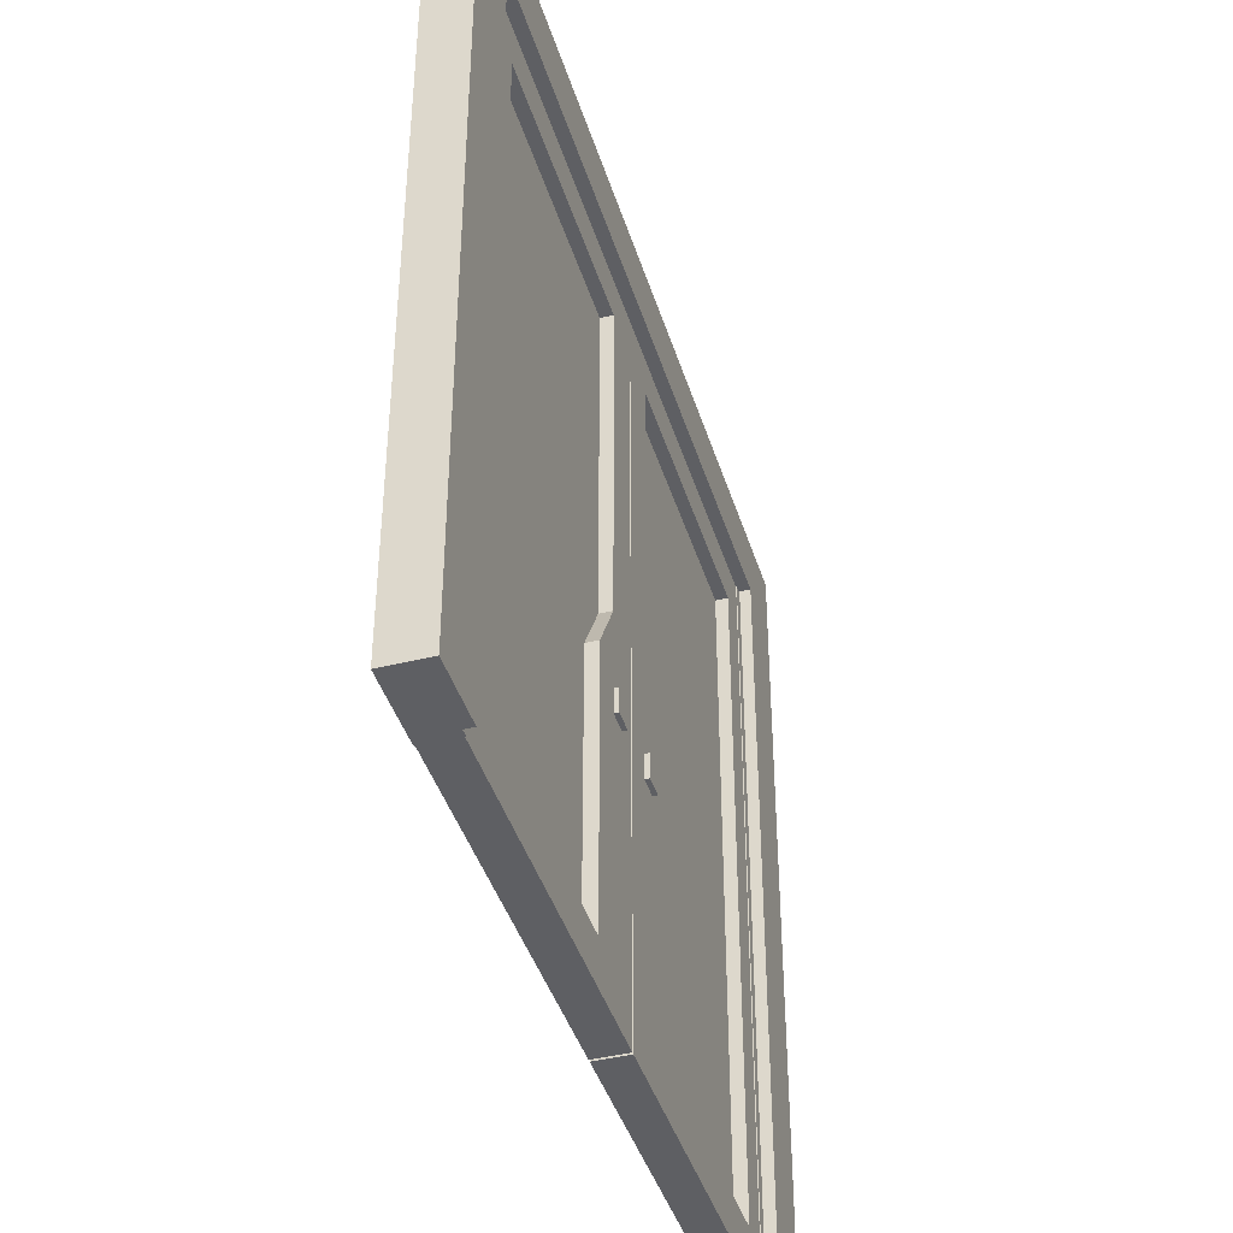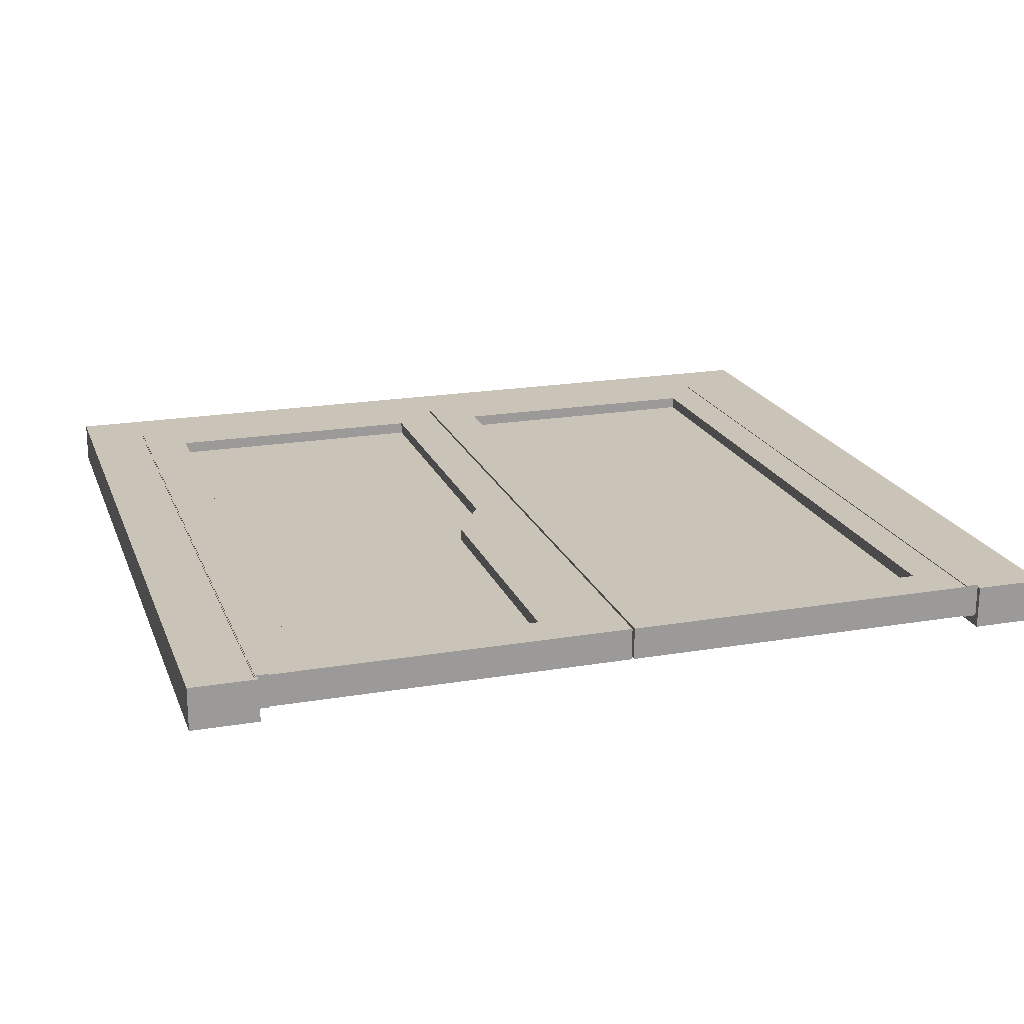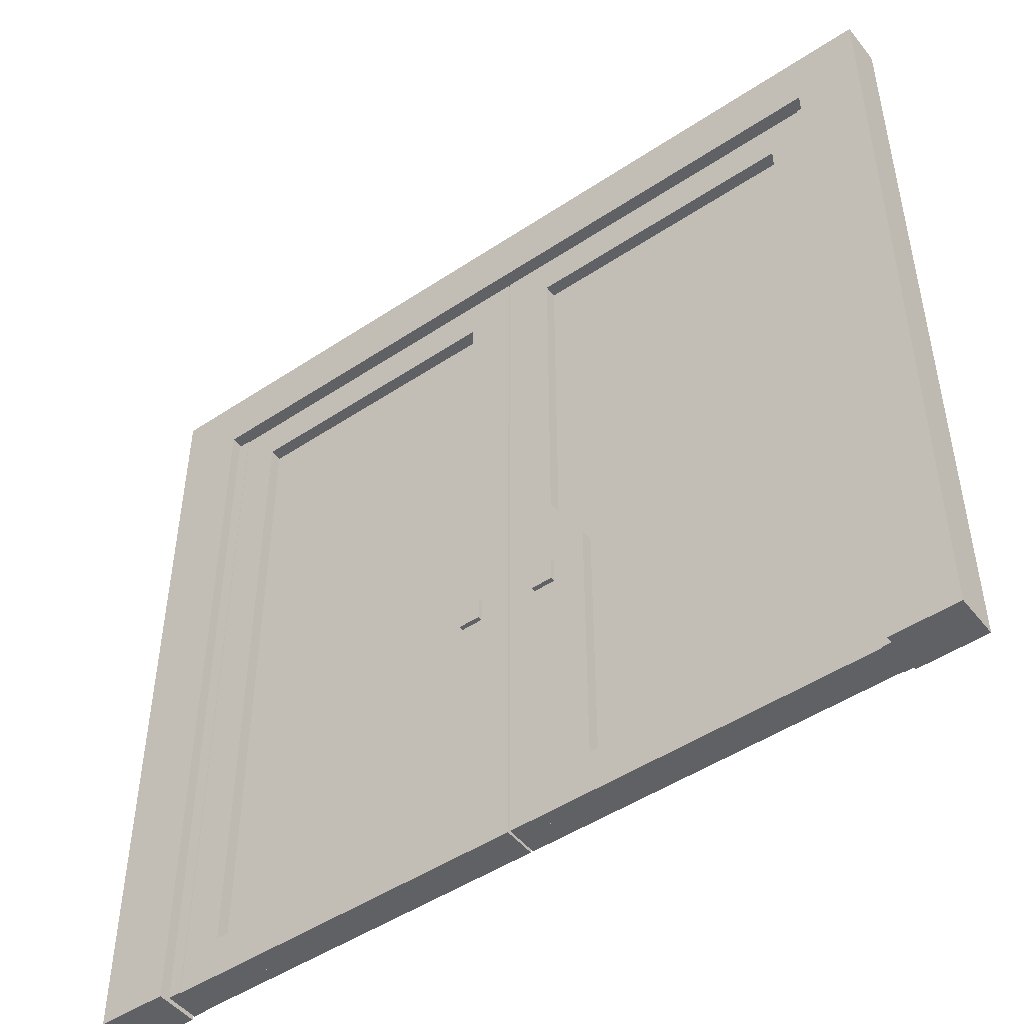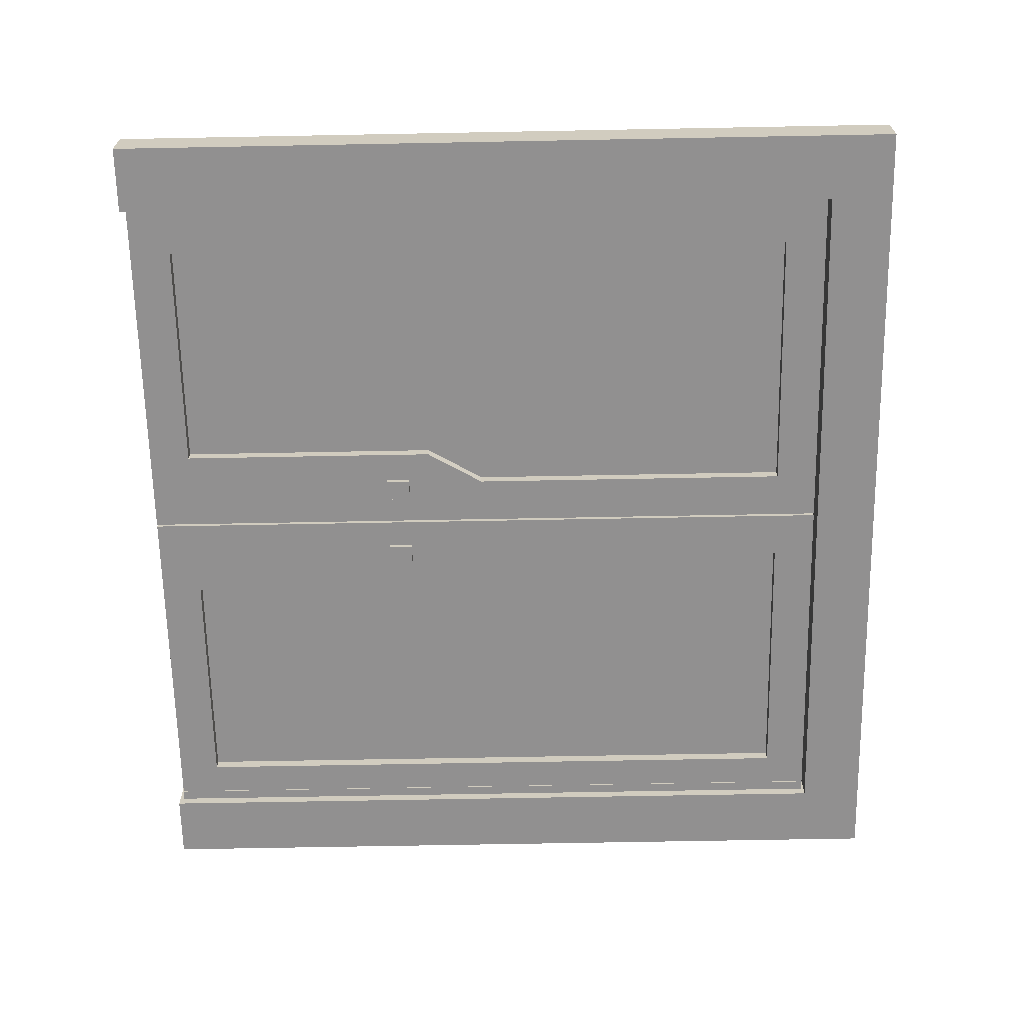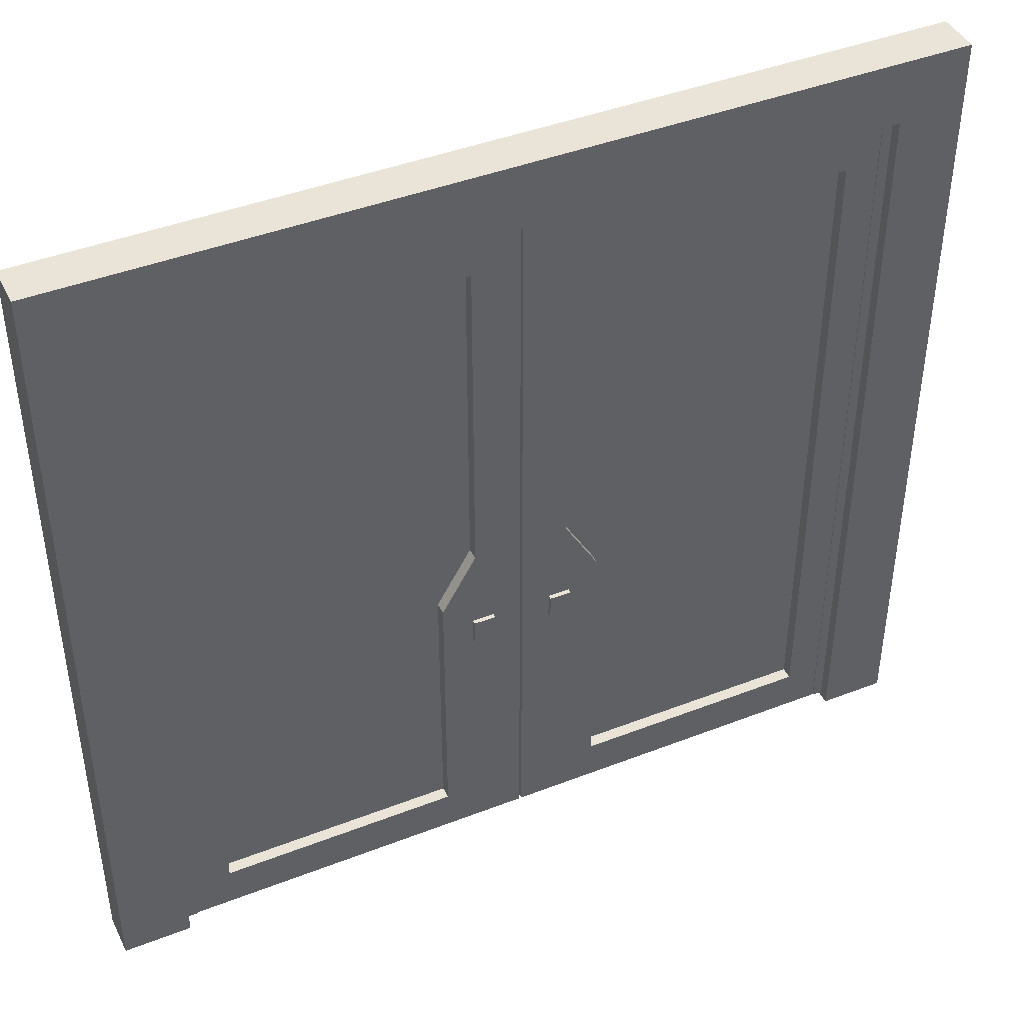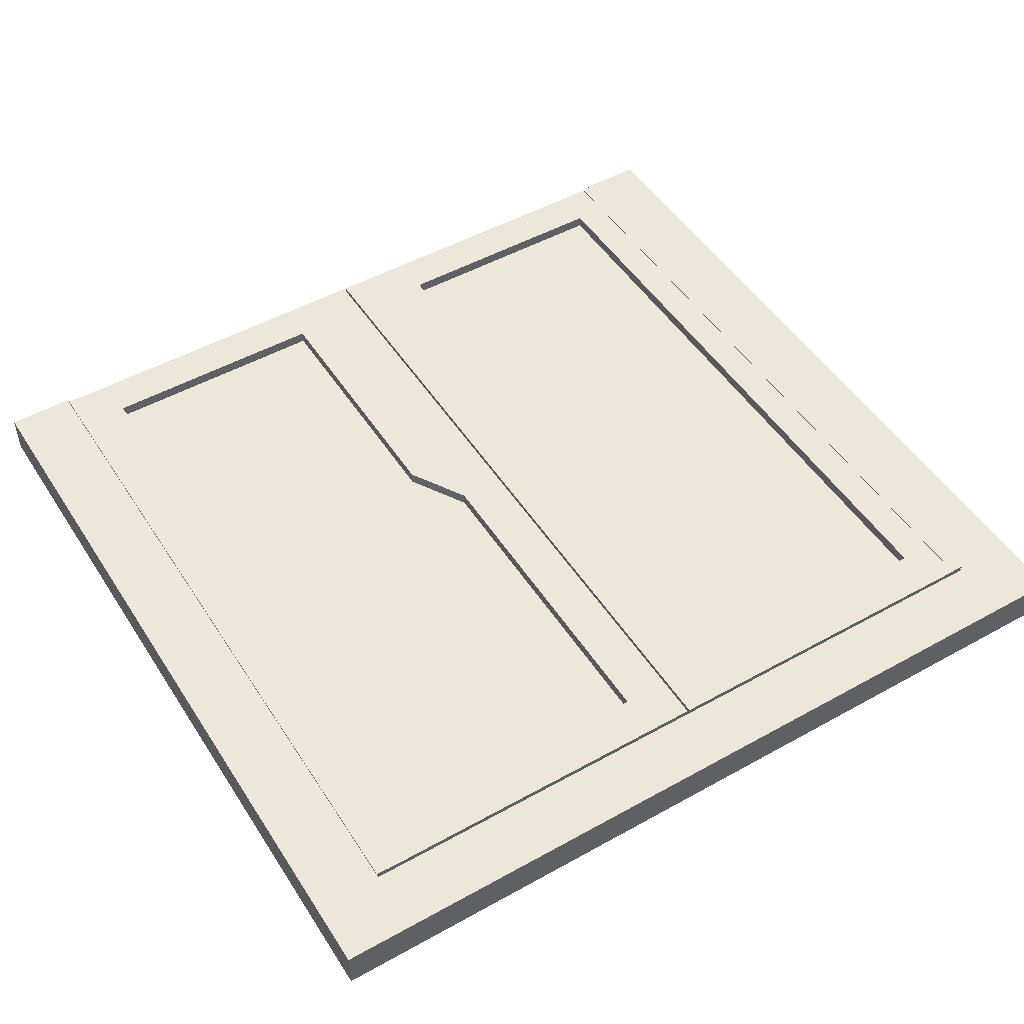
<metadata>
{"format":"obj","ext":"obj","renderer":"f3d","projection":"perspective","resolution":1024,"background":"white","views":[{"elev":-41.9,"azim":106.7,"up":"+Y"},{"elev":19.9,"azim":-17.4,"up":"+Z"},{"elev":-48.3,"azim":-143.3,"up":"+Y"},{"elev":-65.8,"azim":91.1,"up":"+Z"},{"elev":43.0,"azim":155.2,"up":"+Y"},{"elev":49.6,"azim":148.4,"up":"+Z"}]}
</metadata>
<code>
o Cube.141_Cube.159
v 0.1879 -0.04832 0.01166
v 0.1879 4.038 0.01166
v 2.008 -0.04832 0.01166
v 2.008 4.038 0.01166
v 0.1879 -0.04832 0.05181
v 0.1879 4.038 0.05181
v 2.008 -0.04832 0.05181
v 2.008 4.038 0.05181
g Cube.141_Cube.159_Glass
f 1 2 4 3
f 3 4 8 7
f 7 8 6 5
f 5 6 2 1
f 3 7 5 1
f 8 4 2 6
o Cube.140_Cube.158
v -0.3393 0.9518 -0.06304
v -0.3393 1.595 -0.06304
v -0.1081 0.9518 -0.06304
v -0.1081 1.595 -0.06304
g Cube.140_Cube.158_Roomba01
f 9 10 12 11
o Cube.139_Cube.157
v -0.2828 1.399 -0.02958
v -0.2828 1.535 -0.02958
v -0.2828 1.399 -0.08736
v -0.2828 1.535 -0.08736
v -0.1646 1.399 -0.02958
v -0.1646 1.535 -0.02958
v -0.1646 1.399 -0.08736
v -0.1646 1.535 -0.08736
g Cube.139_Cube.157_FaceEmission
f 13 14 16 15
f 15 16 20 19
f 19 20 18 17
f 15 19 17 13
f 20 16 14 18
o Cube.138_Cube.156
v 0.1599 1.399 -0.02958
v 0.1599 1.535 -0.02958
v 0.1599 1.399 -0.08736
v 0.1599 1.535 -0.08736
v 0.2781 1.399 -0.02958
v 0.2781 1.535 -0.02958
v 0.2781 1.399 -0.08736
v 0.2781 1.535 -0.08736
g Cube.138_Cube.156_FaceEmission
f 21 22 24 23
f 23 24 28 27
f 27 28 26 25
f 23 27 25 21
f 28 24 22 26
o Cube.137_Cube.155
v 0.1034 0.9518 -0.06304
v 0.1034 1.595 -0.06304
v 0.3346 0.9518 -0.06304
v 0.3346 1.595 -0.06304
g Cube.137_Cube.155_Roomba01
f 29 30 32 31
o Cube.136_Cube.154
v -2.008 -0.04832 -0.05979
v -2.008 4.038 -0.05979
v -1.938 -0.04832 -0.05979
v -1.938 4.038 -0.05979
v -2.008 -0.04832 0.1233
v -2.008 4.038 0.1233
v -1.938 -0.04832 0.1233
v -1.938 4.038 0.1233
g Cube.136_Cube.154_OfficeDoors
f 33 34 36 35
f 35 36 40 39
f 39 40 38 37
f 37 38 34 33
f 35 39 37 33
f 40 36 34 38
o Cube.135_Cube.153
v -0.01082 -0.04832 0.1185
v -0.01082 4.038 0.1185
v -2.013 -0.04832 0.1185
v -2.013 4.038 0.1185
v -0.01082 -0.04832 -0.055
v -0.01082 4.038 -0.055
v -2.013 -0.04832 -0.055
v -2.013 4.038 -0.055
v -1.758 0.1851 0.1185
v -0.4538 0.1851 0.1185
v -0.2655 3.805 0.1185
v -1.758 3.805 0.1185
v -1.758 3.805 -0.055
v -1.758 0.1851 -0.055
v -0.4538 0.1851 -0.055
v -0.2655 3.805 -0.055
v -0.4538 1.657 0.1185
v -0.01082 1.657 -0.055
v -0.01082 1.657 0.1185
v -0.4538 1.657 -0.055
v -0.01082 1.979 0.1185
v -0.2655 1.979 0.1185
v -0.2655 1.979 -0.055
v -0.01082 1.979 -0.055
g Cube.135_Cube.153_Compy
f 47 48 53 54
f 43 44 48 47
f 48 46 56 53
f 64 46 42 61
f 43 47 45 41
f 48 44 42 46
f 62 51 56 63
f 52 49 54 53
f 42 44 52 51
f 43 41 50 49
f 58 45 55 60
f 45 47 54 55
f 44 43 49 52
f 61 42 51 62
f 51 52 53 56
f 49 50 55 54
f 41 59 57 50
f 64 58 60 63
f 50 57 60 55
f 45 58 59 41
f 46 64 63 56
f 59 61 62 57
f 57 62 63 60
f 58 64 61 59
o Cube.134_Cube.152
v 1.953 -0.04832 -0.05979
v 1.953 4.038 -0.05979
v 2.023 -0.04832 -0.05979
v 2.023 4.038 -0.05979
v 1.953 -0.04832 0.1233
v 1.953 4.038 0.1233
v 2.023 -0.04832 0.1233
v 2.023 4.038 0.1233
g Cube.134_Cube.152_OfficeDoors
f 65 66 68 67
f 67 68 72 71
f 71 72 70 69
f 69 70 66 65
f 67 71 69 65
f 72 68 66 70
o Cube.117_Cube.124
v -1.888 -0.04832 0.01166
v -1.888 4.038 0.01166
v -0.06791 -0.04832 0.01166
v -0.06791 4.038 0.01166
v -1.888 -0.04832 0.05181
v -1.888 4.038 0.05181
v -0.06791 -0.04832 0.05181
v -0.06791 4.038 0.05181
g Cube.117_Cube.124_Glass
f 73 74 76 75
f 75 76 80 79
f 79 80 78 77
f 77 78 74 73
f 75 79 77 73
f 80 76 74 78
o Cube.116_Cube.123
v 0.001436 -0.04832 -0.055
v 0.001436 4.038 -0.055
v 2.004 -0.04832 -0.055
v 2.004 4.038 -0.055
v 0.001436 -0.04832 0.1185
v 0.001436 4.038 0.1185
v 2.004 -0.04832 0.1185
v 2.004 4.038 0.1185
v 1.749 0.1851 -0.055
v 0.4444 0.1851 -0.055
v 0.2561 3.805 -0.055
v 1.749 3.805 -0.055
v 1.749 3.805 0.1185
v 1.749 0.1851 0.1185
v 0.4444 0.1851 0.1185
v 0.2561 3.805 0.1185
v 0.4444 1.657 -0.055
v 0.001436 1.657 0.1185
v 0.001436 1.657 -0.055
v 0.4444 1.657 0.1185
v 0.001436 1.979 -0.055
v 0.2561 1.979 -0.055
v 0.2561 1.979 0.1185
v 0.001436 1.979 0.1185
g Cube.116_Cube.123_Compy
f 87 88 93 94
f 83 84 88 87
f 88 86 96 93
f 104 86 82 101
f 83 87 85 81
f 88 84 82 86
f 102 91 96 103
f 92 89 94 93
f 82 84 92 91
f 83 81 90 89
f 98 85 95 100
f 85 87 94 95
f 84 83 89 92
f 101 82 91 102
f 91 92 93 96
f 89 90 95 94
f 81 99 97 90
f 104 98 100 103
f 90 97 100 95
f 85 98 99 81
f 86 104 103 96
f 99 101 102 97
f 97 102 103 100
f 98 104 101 99
o Cube.114_Cube.121
v -2.352 -0.07362 -0.1188
v -2.352 4.4 -0.1188
v 2.393 -0.07362 -0.1188
v 2.393 4.4 -0.1188
v -2.352 -0.07362 0.1127
v -2.352 4.4 0.1127
v 2.393 -0.07362 0.1127
v 2.393 4.4 0.1127
v 2.022 -0.07362 -0.1188
v 2.022 -0.07362 0.1127
v -1.994 -0.07362 -0.1188
v -1.994 -0.07362 0.1127
v 2.022 4.052 0.1127
v 2.022 4.052 -0.1188
v -1.994 4.052 -0.1188
v -1.994 4.052 0.1127
g Cube.114_Cube.121_OfficeDoors
f 115 116 109 105
f 107 111 114 113
f 119 106 108 118
f 112 108 106 110
f 118 113 114 117
f 117 112 110 120
f 115 119 120 116
f 105 106 119 115
f 119 118 117 120
f 111 112 117 114
f 109 110 106 105
f 116 120 110 109
f 107 108 112 111
f 113 118 108 107

</code>
